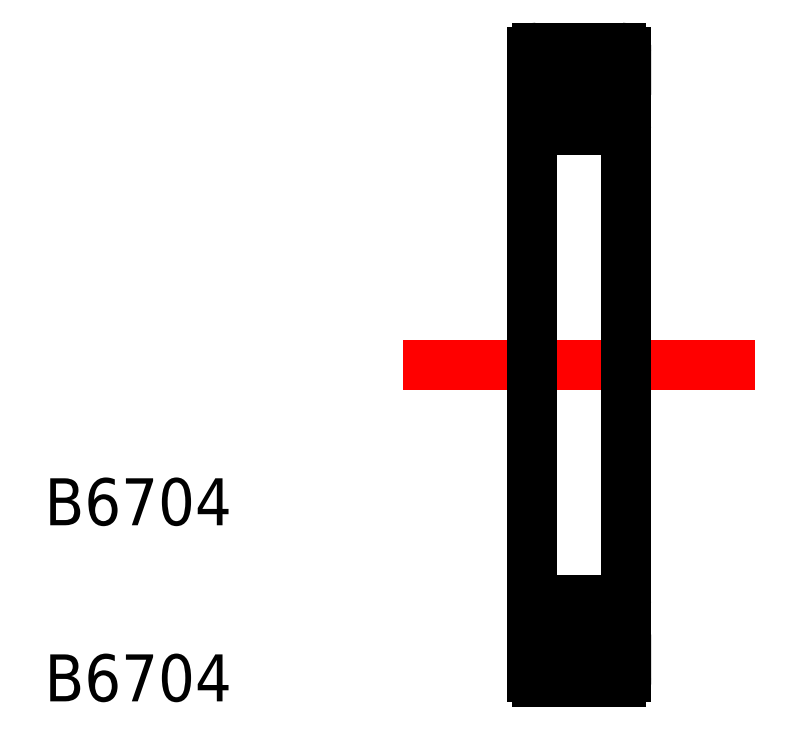
<metadata>
{"format":"dxf","ext":"dxf","renderer":"ezdxf+matplotlib","layout":"modelspace","background":"white","min_lineweight":24,"dpi":150}
</metadata>
<code>
0
SECTION
2
ENTITIES
0
LINE
8
CENTER
10
41.34
20
42.78
30
0
11
56.34
21
42.78
31
0
0
TEXT
8
0
10
26.08
20
35.95
30
0
40
2
1
B6704
0
TEXT
8
0
10
26.08
20
28.45
30
0
40
2
1
B6704
0
LINE
8
0
10
47.04
20
56.28
30
0
11
50.64
21
56.28
31
0
0
LINE
8
0
10
50.84
20
55.34
30
0
11
49.84
21
55.34
31
0
0
CIRCLE
8
0
10
48.84
20
54.53
30
0
40
1.282
0
LINE
8
0
10
50.84
20
53.73
30
0
11
49.84
21
53.73
31
0
0
ARC
8
0
10
48.69
20
54.53
30
0
40
1.282
50
152.5
51
207.5
0
ARC
8
0
10
48.54
20
54.53
30
0
40
1.282
50
152.5
51
207.5
0
LINE
8
0
10
47.4
20
53.94
30
0
11
47.71
21
53.94
31
0
0
LINE
8
0
10
47.4
20
55.13
30
0
11
47.71
21
55.13
31
0
0
LINE
8
0
10
50.29
20
53.94
30
0
11
49.98
21
53.94
31
0
0
ARC
8
0
10
49
20
54.53
30
0
40
1.282
50
332.5
51
27.53
0
ARC
8
0
10
49.15
20
54.53
30
0
40
1.282
50
332.5
51
27.53
0
LINE
8
0
10
50.29
20
55.13
30
0
11
49.98
21
55.13
31
0
0
LINE
8
0
10
46.84
20
55.34
30
0
11
47.85
21
55.34
31
0
0
LINE
8
0
10
46.84
20
53.73
30
0
11
47.85
21
53.73
31
0
0
LINE
8
0
10
47.04
20
52.78
30
0
11
50.64
21
52.78
31
0
0
LINE
8
0
10
50.84
20
42.78
30
0
11
50.84
21
56.08
31
0
0
LINE
8
0
10
46.84
20
42.78
30
0
11
46.84
21
56.08
31
0
0
ARC
8
0
10
50.64
20
56.08
30
0
40
0.2
50
0
51
90
0
ARC
8
0
10
47.04
20
56.08
30
0
40
0.2
50
90
51
180
0
ARC
8
0
10
50.64
20
52.98
30
0
40
0.2
50
270
51
0
0
ARC
8
0
10
47.04
20
52.98
30
0
40
0.2
50
180
51
270
0
ARC
8
0
10
47.04
20
32.58
30
0
40
0.2
50
90
51
180
0
ARC
8
0
10
47.04
20
29.48
30
0
40
0.2
50
180
51
270
0
LINE
8
0
10
46.84
20
42.78
30
0
11
46.84
21
29.48
31
0
0
LINE
8
0
10
47.04
20
32.78
30
0
11
50.64
21
32.78
31
0
0
LINE
8
0
10
46.84
20
31.84
30
0
11
47.85
21
31.84
31
0
0
LINE
8
0
10
46.84
20
30.23
30
0
11
47.85
21
30.23
31
0
0
LINE
8
0
10
47.4
20
30.44
30
0
11
47.71
21
30.44
31
0
0
LINE
8
0
10
47.4
20
31.63
30
0
11
47.71
21
31.63
31
0
0
ARC
8
0
10
48.54
20
31.03
30
0
40
1.282
50
152.5
51
207.5
0
ARC
8
0
10
48.69
20
31.03
30
0
40
1.282
50
152.5
51
207.5
0
CIRCLE
8
0
10
48.84
20
31.03
30
0
40
1.282
0
LINE
8
0
10
47.04
20
29.28
30
0
11
50.64
21
29.28
31
0
0
ARC
8
0
10
50.64
20
32.58
30
0
40
0.2
50
0
51
90
0
ARC
8
0
10
50.64
20
29.48
30
0
40
0.2
50
270
51
0
0
LINE
8
0
10
50.84
20
42.78
30
0
11
50.84
21
29.48
31
0
0
LINE
8
0
10
50.29
20
30.44
30
0
11
49.98
21
30.44
31
0
0
ARC
8
0
10
49.15
20
31.03
30
0
40
1.282
50
332.5
51
27.53
0
ARC
8
0
10
49
20
31.03
30
0
40
1.282
50
332.5
51
27.53
0
LINE
8
0
10
50.29
20
31.63
30
0
11
49.98
21
31.63
31
0
0
LINE
8
0
10
50.84
20
31.84
30
0
11
49.84
21
31.84
31
0
0
LINE
8
0
10
50.84
20
30.23
30
0
11
49.84
21
30.23
31
0
0
ENDSEC
0
EOF

</code>
